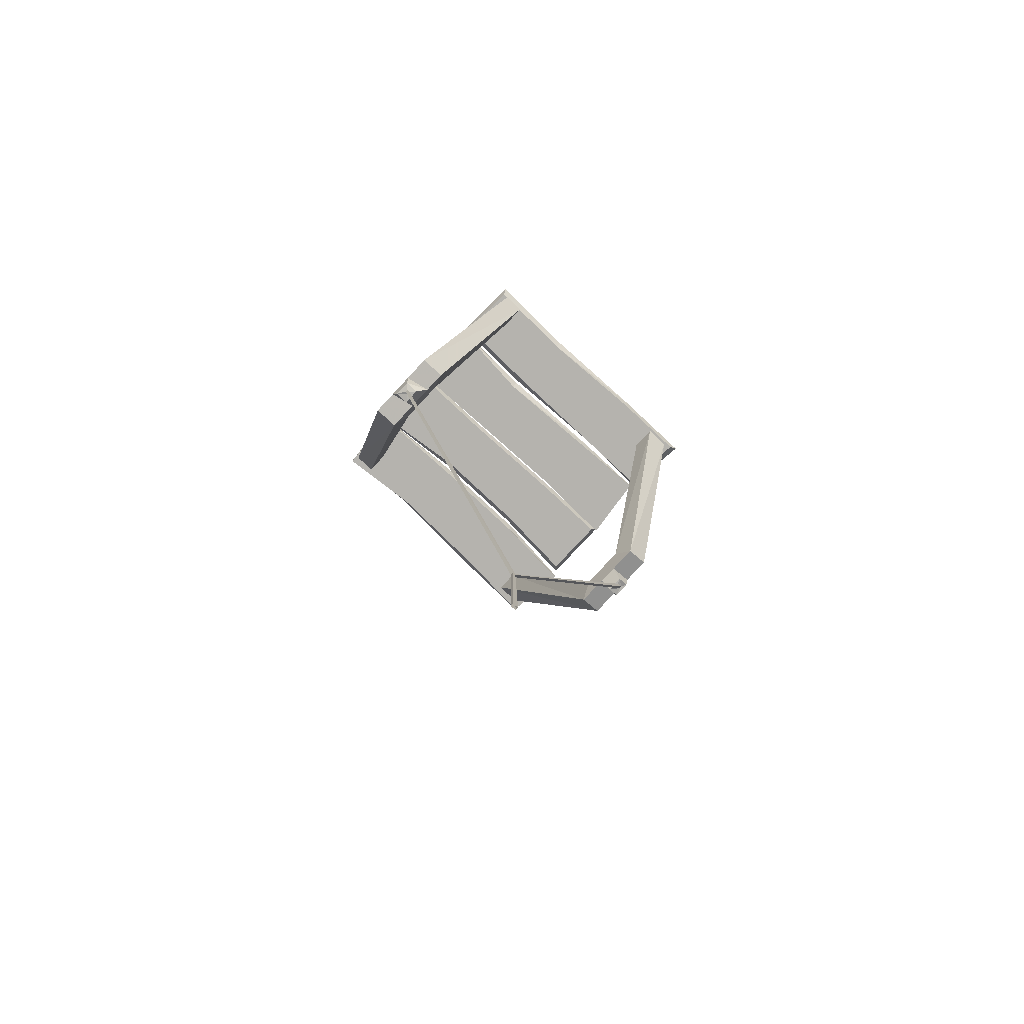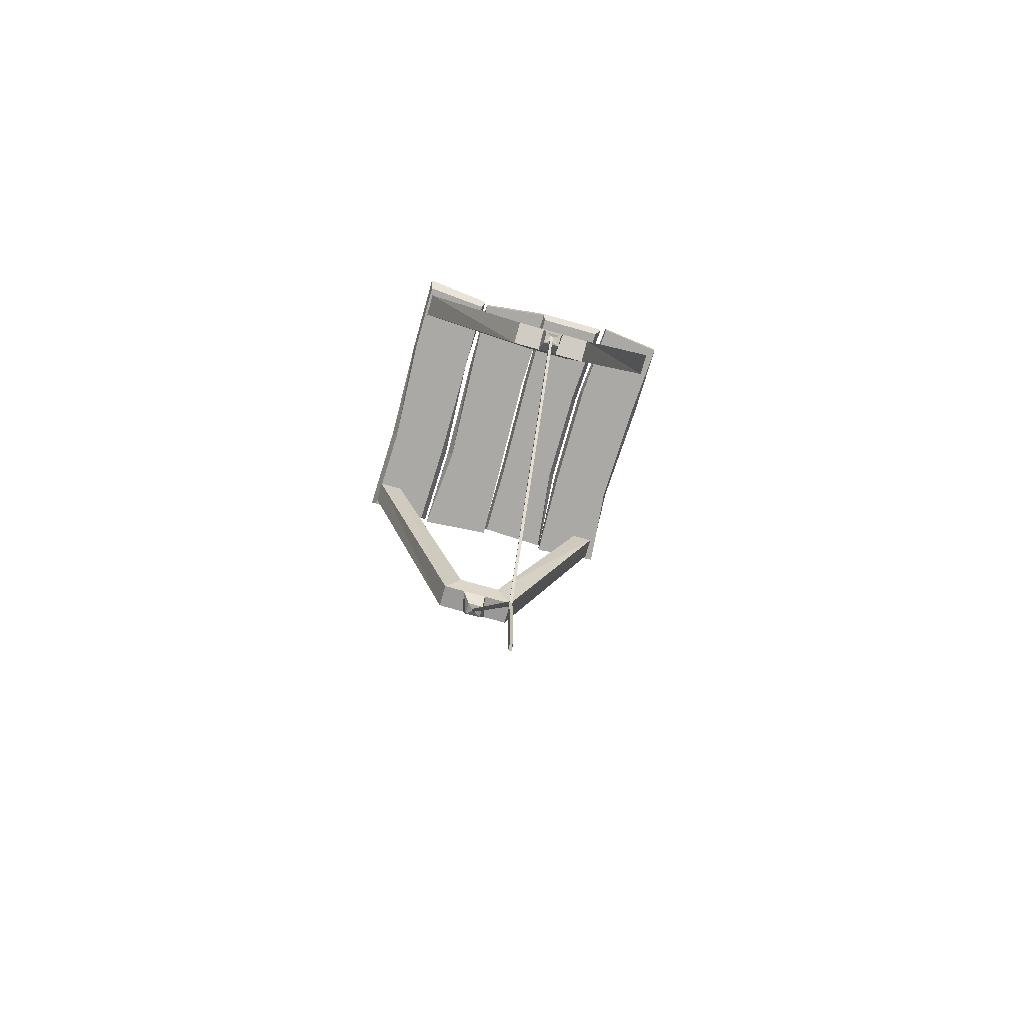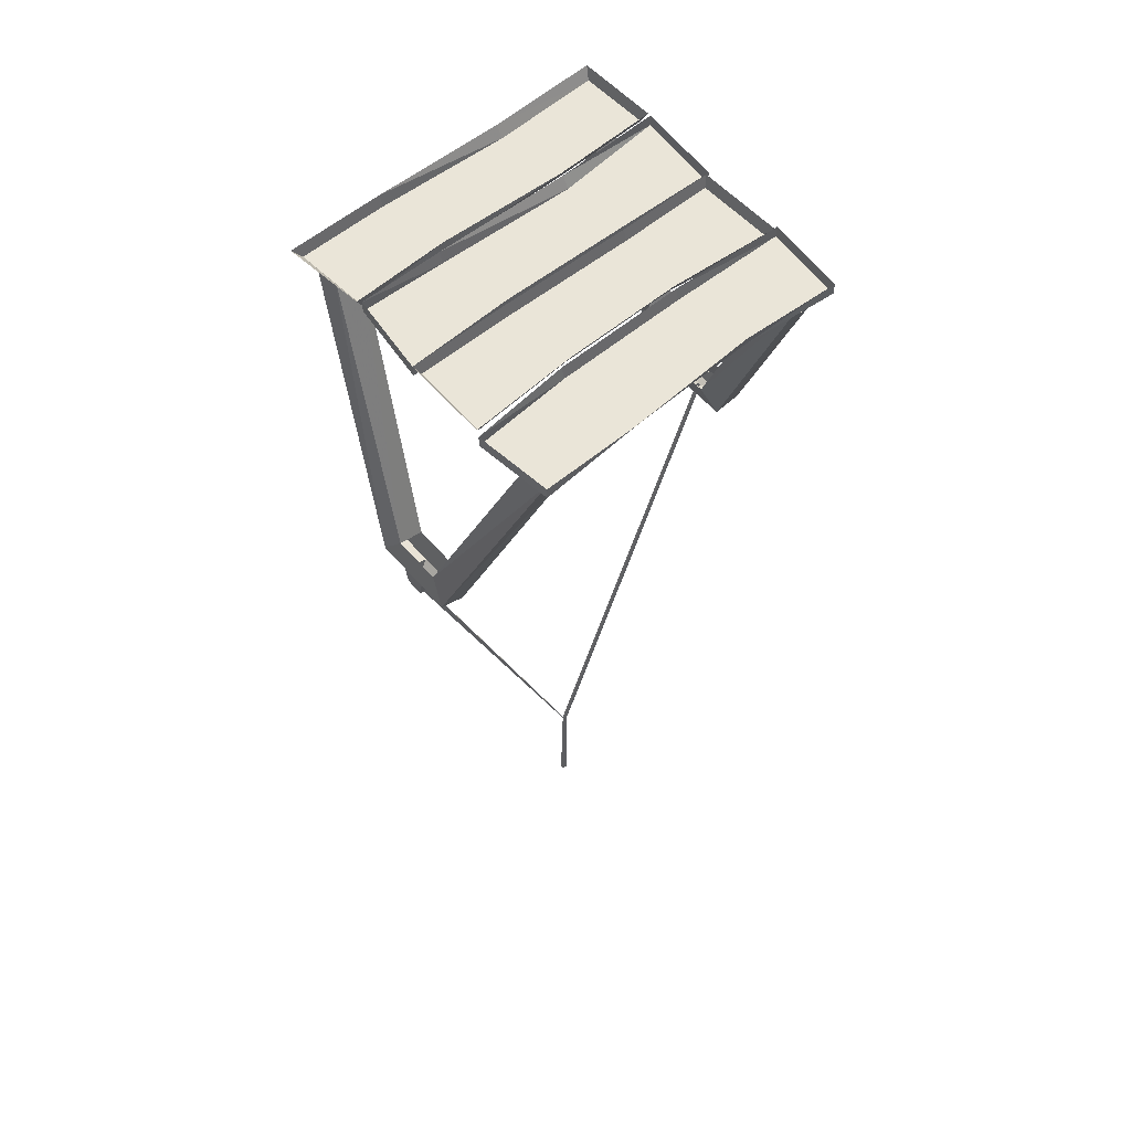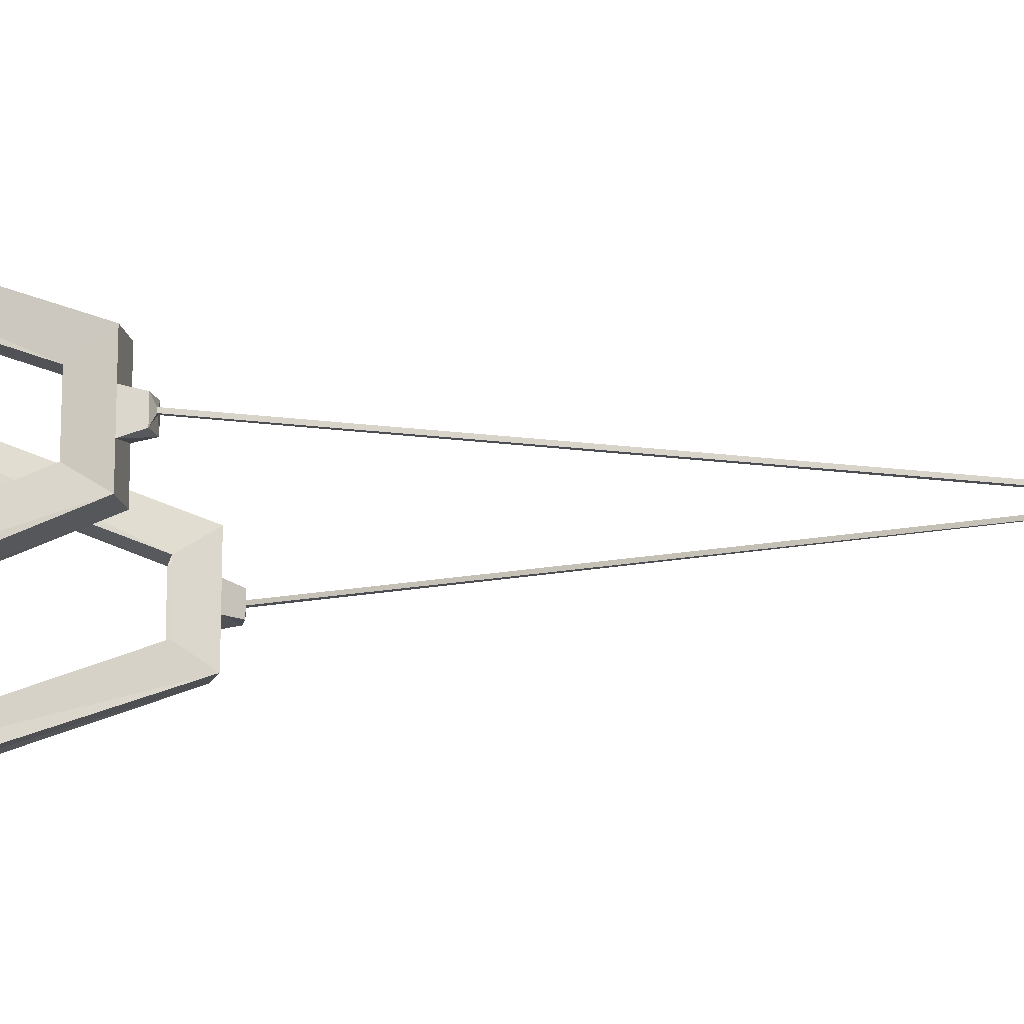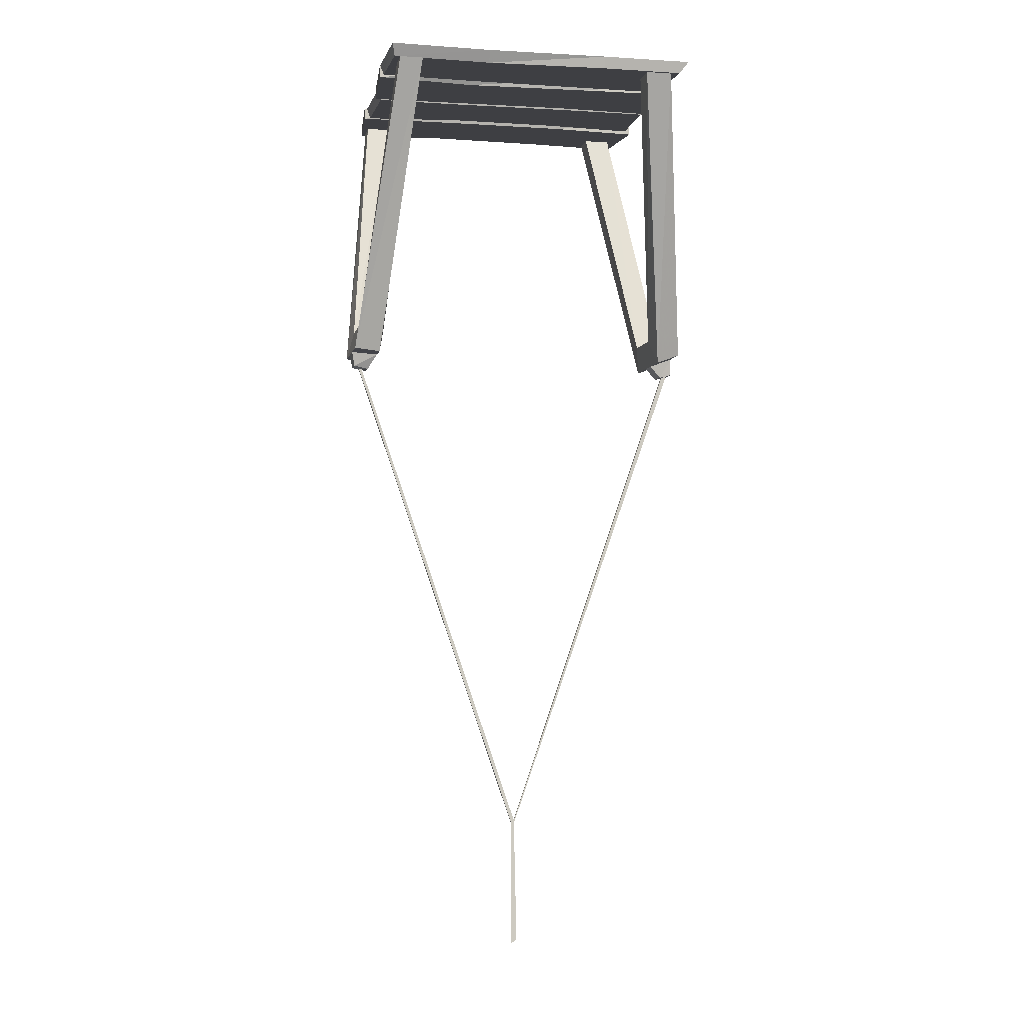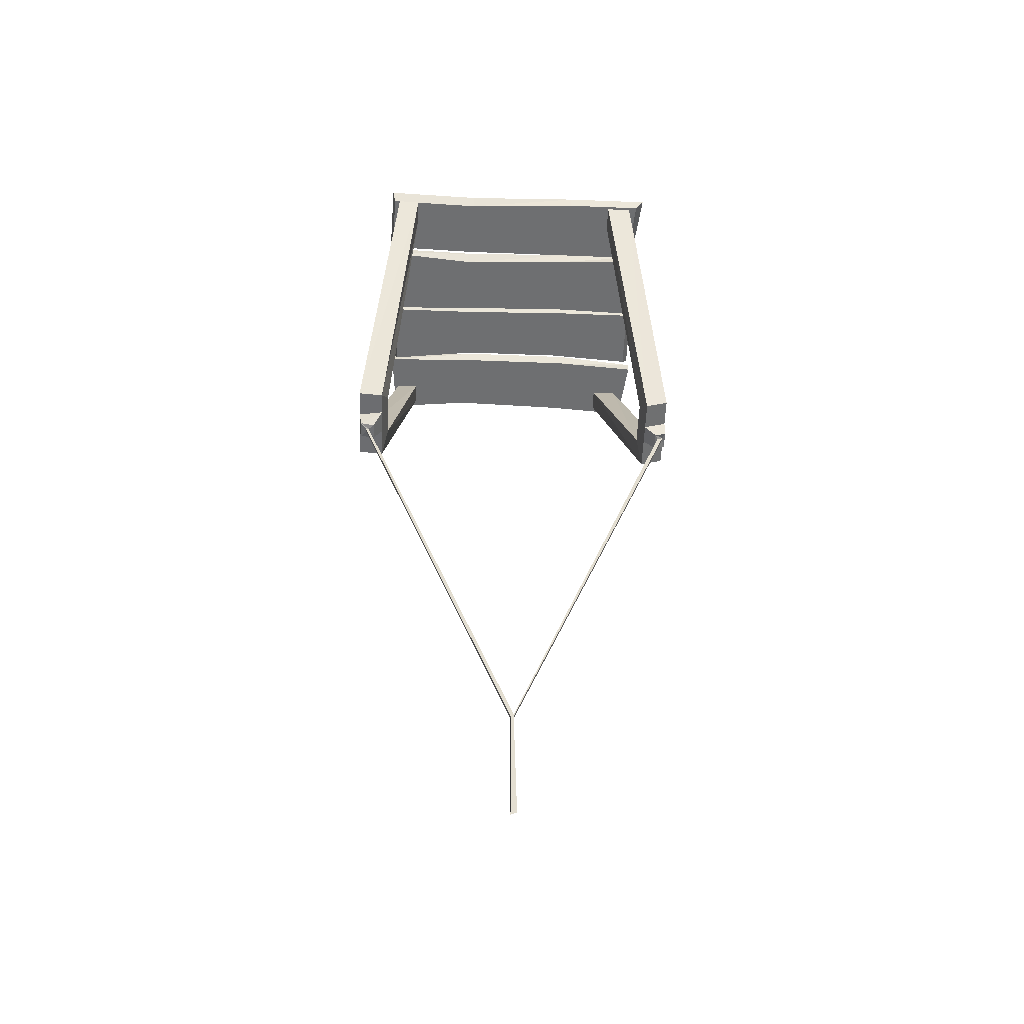
<metadata>
{"format":"obj","ext":"obj","renderer":"f3d","projection":"perspective","resolution":1024,"background":"white","views":[{"elev":-80.0,"azim":-43.0,"up":"+Y"},{"elev":-75.4,"azim":74.3,"up":"+Y"},{"elev":59.0,"azim":139.5,"up":"+Y"},{"elev":-16.3,"azim":-86.7,"up":"+Z"},{"elev":-4.2,"azim":-11.5,"up":"+Y"},{"elev":-54.6,"azim":-2.4,"up":"+Y"}]}
</metadata>
<code>
v -0.4766 -0.7656 -0.03906
v -0.4766 -0.7656 0.03125
v -0.4609 -0.6953 0
v -0.4766 -0.7656 -0.1094
v -0.4062 -0.7734 -0.02344
v -0.4297 -0.8125 -0.02344
v -0.4688 -0.8047 -0.02344
v -0.4688 -0.8047 0.02344
v -0.4062 -0.7734 0.04688
v -0.4062 -0.7734 0.1094
v -0.4766 -0.7656 0.1094
v -0.4609 -0.6953 0.0625
v -0.3906 0 0.3984
v -0.3906 0 0.3281
v -0.3906 -0.7109 0.0625
v -0.3281 0 0.3281
v -0.3906 -0.7109 0
v -0.4062 -0.7734 -0.1094
v -0.3906 -0.7109 -0.0625
v -0.3281 0 -0.3906
v -0.3281 0 -0.3281
v -0.4609 -0.6953 -0.0625
v -0.3906 0 -0.3281
v 0.4844 -0.7578 0.03125
v 0.4844 -0.7578 -0.03125
v 0.4688 -0.6953 0
v 0.4844 -0.7578 0.1094
v 0.4219 -0.7812 0.03125
v 0.4531 -0.8125 0.02344
v 0.4844 -0.8047 0.02344
v 0.4844 -0.8047 -0.02344
v 0.4219 -0.7812 -0.02344
v 0.4219 -0.7812 -0.1094
v 0.4844 -0.7578 -0.1094
v 0.4688 -0.6953 -0.0625
v 0.3828 0 -0.3906
v 0.3828 0 -0.3281
v 0.4062 -0.7109 -0.0625
v 0.3125 0 -0.3281
v 0.4062 -0.7109 0
v 0.4219 -0.7812 0.1094
v 0.4062 -0.7109 0.0625
v 0.3125 0 0.3984
v 0.3125 0 0.3281
v 0.4688 -0.6953 0.0625
v 0.3828 0 0.3281
v -0.4531 -0.8125 0
v -0.4531 -0.8125 0.007812
v -0.4453 -0.8125 0.007812
v -0.4297 -0.8125 0.02344
v -0.4453 -0.8125 0
v 0.007812 -2.125 0
v 0 -2.133 0
v 0 -2.133 0.007812
v 0.007812 -2.125 0.007812
v 0.4531 -0.8125 -0.02344
v 0.4609 -0.8125 0
v 0.4609 -0.8125 0.007812
v 0.4766 -0.8047 0.007812
v 0.4766 -0.8047 0
v 0.007812 -2.133 0
v 0.007812 -2.133 0.007812
v 0.01562 -2.469 0.007812
v 0.01562 -2.469 0
v 0 -2.477 0.007812
v 0 -2.477 0
v -0.3906 0 -0.3906
v -0.3281 0 0.3984
v 0.3828 0 0.3984
v 0.3125 0 -0.3906
v -0.4141 0.03125 0.4141
v -0.4219 0.03125 0.2109
v -0.4141 0 0.2266
v -0.4062 0 0.3984
v -0.1406 0.03125 0.4062
v -0.1406 0 0.3906
v 0.1875 0.03125 0.4141
v 0.1875 0 0.4062
v 0.4297 0.03125 0.4141
v 0.4062 0 0.4062
v 0.4062 0.03125 0.2109
v 0.3906 0 0.2188
v 0.1641 0.03125 0.2188
v 0.1641 0 0.2188
v -0.1562 0.03125 0.2031
v -0.1562 0 0.2188
v 0.4219 0.03125 0
v 0.3984 0.03125 0.2031
v 0.3984 0 0.2031
v 0.4219 0 0
v 0.1562 0.03125 0.007812
v 0.1562 0 0.007812
v -0.1406 0.03125 0
v -0.1406 0 0
v -0.4062 0.03125 -0.007812
v -0.4062 0 -0.007812
v -0.4219 0.03125 0.2031
v -0.4219 0 0.2031
v -0.1562 0.03125 0.1953
v -0.1562 0 0.1797
v 0.1875 0.03125 0.2031
v 0.1875 0 0.1953
v -0.3984 0.03125 -0.007812
v -0.4062 0.03125 -0.2188
v -0.3984 0 -0.2109
v -0.3906 0 -0.01562
v -0.1562 0.03125 -0.007812
v -0.1562 0 -0.01562
v 0.1875 0.03125 0
v 0.1875 0 -0.007812
v 0.4062 0 -0.007812
v 0.4219 0.03125 -0.2109
v 0.4062 0 -0.1953
v 0.1562 0.03125 -0.1953
v 0.1562 0 -0.1797
v -0.1328 0.03125 -0.1953
v -0.1328 0 -0.1797
v 0.4062 0.03125 -0.4141
v 0.4297 0.03125 -0.2266
v 0.4297 0 -0.2266
v 0.4062 0 -0.4141
v 0.1641 0.03125 -0.4141
v 0.1641 0 -0.3984
v -0.1562 0.03125 -0.3984
v -0.1562 0 -0.3906
v -0.3984 0.03125 -0.4141
v -0.3984 0 -0.4141
v -0.4141 0.03125 -0.2188
v -0.4141 0 -0.2188
v -0.1328 0.03125 -0.2031
v -0.1328 0 -0.2109
v 0.1875 0.03125 -0.2031
v 0.1875 0 -0.2109
f 1 2 3
f 1 3 4
f 1 7 2
f 2 7 8
f 2 11 3
f 3 11 12
f 12 11 13
f 12 13 14
f 15 16 10
f 15 10 17
f 17 10 9
f 17 9 5
f 17 5 18
f 17 18 19
f 19 18 20
f 19 20 21
f 22 23 4
f 22 4 3
f 24 25 26
f 24 26 27
f 24 30 25
f 25 30 31
f 25 34 26
f 26 34 35
f 35 34 36
f 35 36 37
f 38 39 33
f 38 33 40
f 40 33 32
f 40 32 28
f 40 28 41
f 40 41 42
f 42 41 43
f 42 43 44
f 45 46 27
f 45 27 26
f 9 50 5
f 5 50 6
f 32 56 28
f 28 56 29
f 16 68 10
f 23 67 4
f 46 69 27
f 39 70 33
f 71 74 75
f 75 74 76
f 75 76 77
f 77 76 78
f 77 78 79
f 79 78 80
f 81 82 83
f 83 82 84
f 83 84 85
f 85 84 86
f 85 86 72
f 72 86 73
f 87 90 91
f 91 90 92
f 91 92 93
f 93 92 94
f 93 94 95
f 95 94 96
f 97 98 99
f 99 98 100
f 99 100 101
f 101 100 102
f 101 102 88
f 88 102 89
f 103 106 107
f 107 106 108
f 107 108 109
f 109 108 110
f 109 110 87
f 87 110 111
f 112 113 114
f 114 113 115
f 114 115 116
f 116 115 117
f 116 117 104
f 104 117 105
f 118 121 122
f 122 121 123
f 122 123 124
f 124 123 125
f 124 125 126
f 126 125 127
f 128 129 130
f 130 129 131
f 130 131 132
f 132 131 133
f 132 133 119
f 119 133 120
f 1 4 5
f 2 9 10
f 2 10 11
f 24 27 28
f 25 32 33
f 25 33 34
f 8 7 47
f 8 47 48
f 8 48 49
f 8 49 50
f 6 50 51
f 6 51 7
f 7 51 47
f 49 51 50
f 29 56 57
f 29 57 58
f 29 58 59
f 29 59 30
f 30 59 60
f 30 60 31
f 31 60 56
f 60 57 56
f 4 18 5
f 27 41 28
f 71 72 73
f 71 73 74
f 79 80 81
f 81 80 82
f 87 88 89
f 87 89 90
f 95 96 97
f 97 96 98
f 103 104 105
f 103 105 106
f 87 111 112
f 112 111 113
f 118 119 120
f 118 120 121
f 126 127 128
f 128 127 129
f 1 5 6
f 1 6 7
f 2 8 9
f 24 28 29
f 24 29 30
f 25 31 32
f 8 50 9
f 31 56 32
f 18 4 67
f 18 67 20
f 10 68 11
f 11 68 13
f 41 27 69
f 41 69 43
f 33 70 34
f 34 70 36
f 73 86 76
f 73 76 74
f 89 102 90
f 90 102 92
f 92 102 94
f 94 102 100
f 94 100 96
f 96 100 98
f 105 117 108
f 105 108 106
f 120 133 121
f 121 133 123
f 123 133 125
f 125 133 131
f 125 131 127
f 127 131 129
f 78 84 82
f 78 82 80
f 86 84 78
f 86 78 76
f 110 115 113
f 110 113 111
f 117 115 110
f 117 110 108
f 12 14 15
f 15 14 16
f 19 21 22
f 22 21 23
f 35 37 38
f 38 37 39
f 42 44 45
f 45 44 46
f 47 51 52
f 47 52 53
f 47 53 48
f 48 53 54
f 48 54 49
f 49 54 55
f 49 55 51
f 57 60 61
f 57 61 52
f 57 52 58
f 58 52 55
f 58 55 59
f 59 55 62
f 59 62 60
f 60 62 61
f 61 62 63
f 61 63 64
f 61 64 53
f 61 53 52
f 55 52 51
f 54 62 55
f 62 54 65
f 62 65 63
f 65 54 53
f 65 53 66
f 66 53 64

</code>
